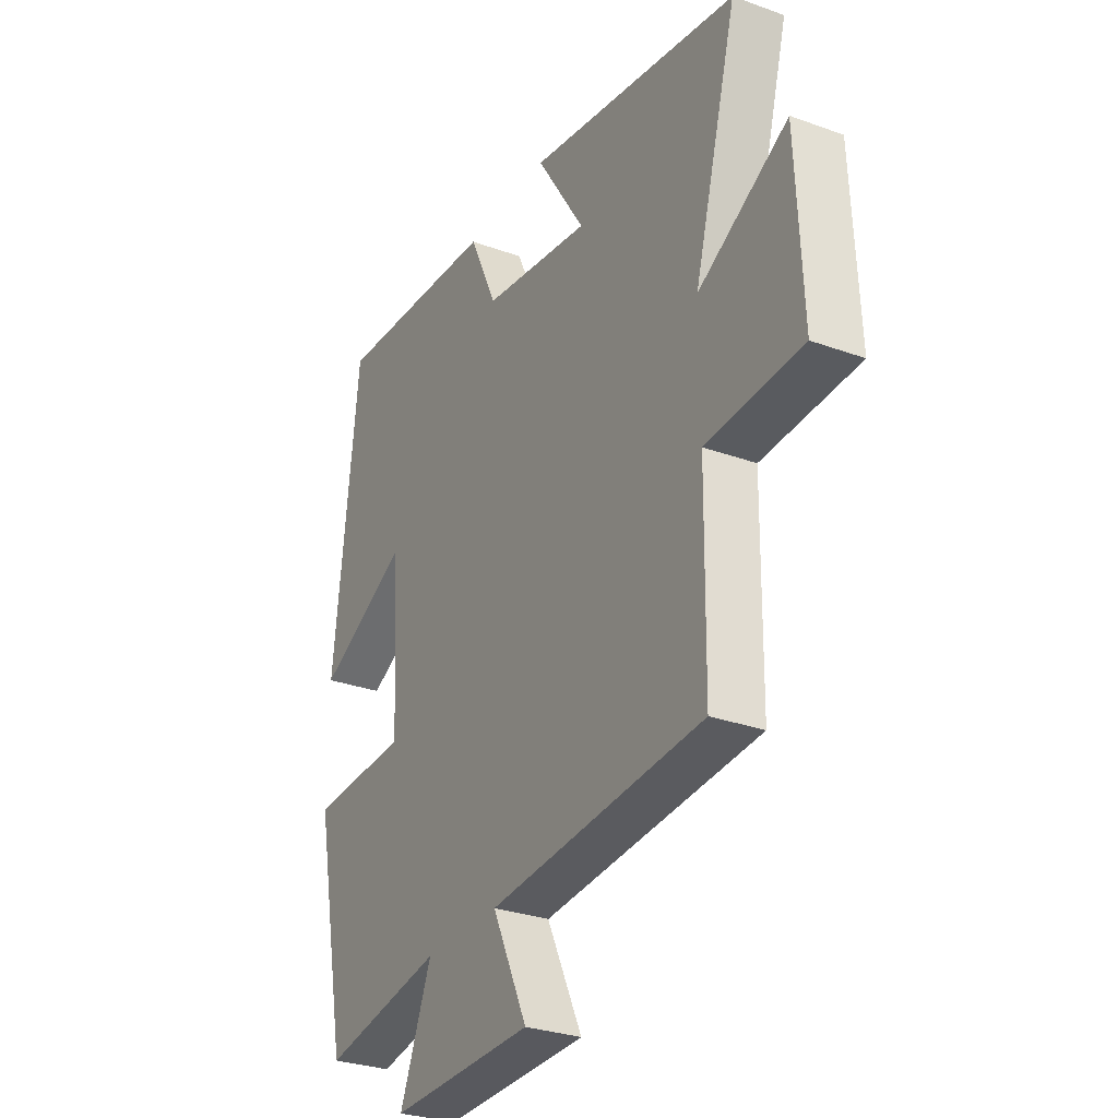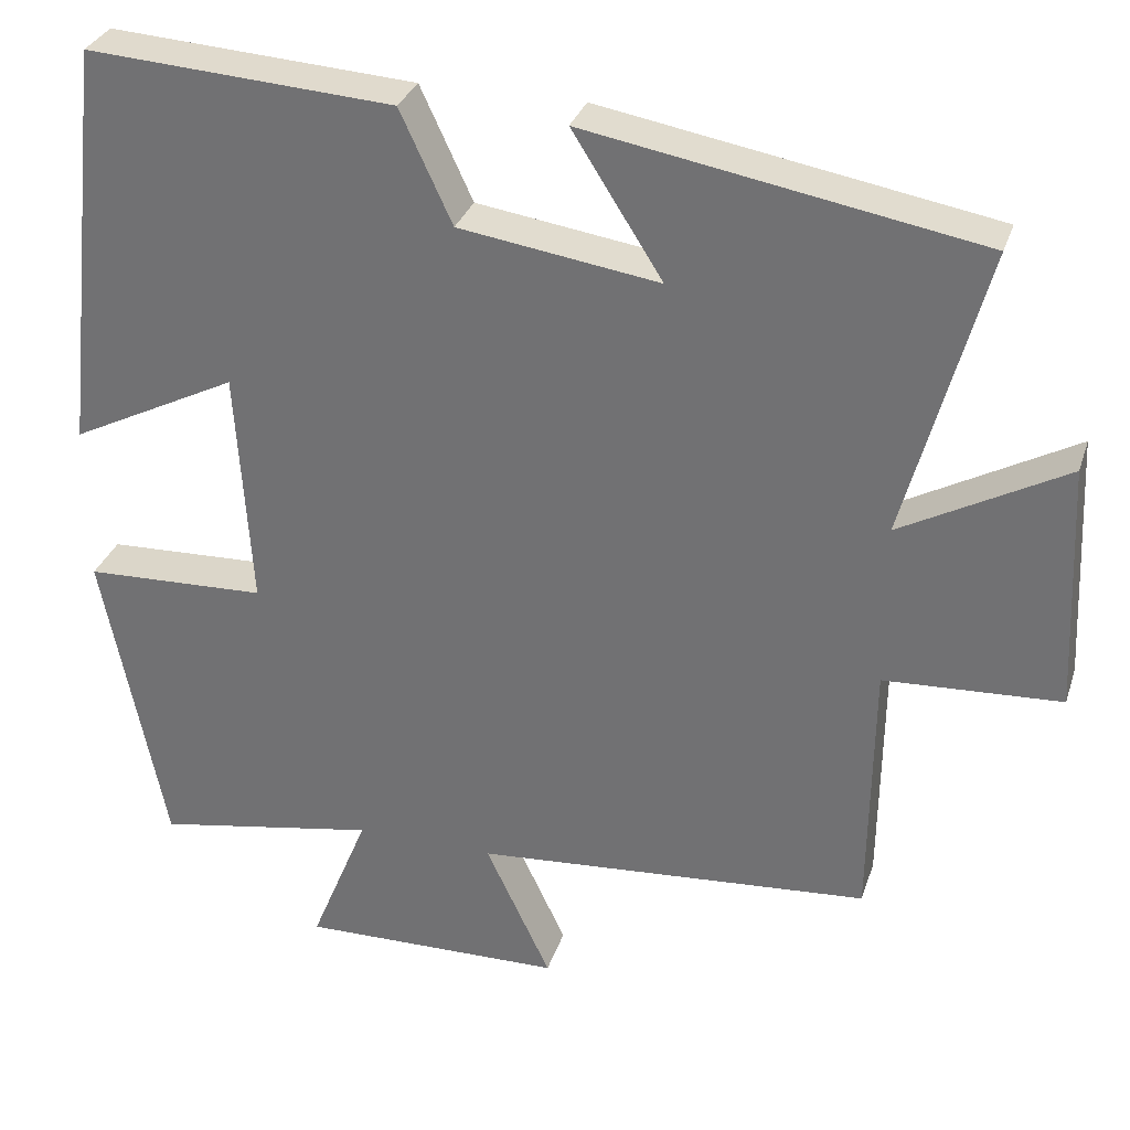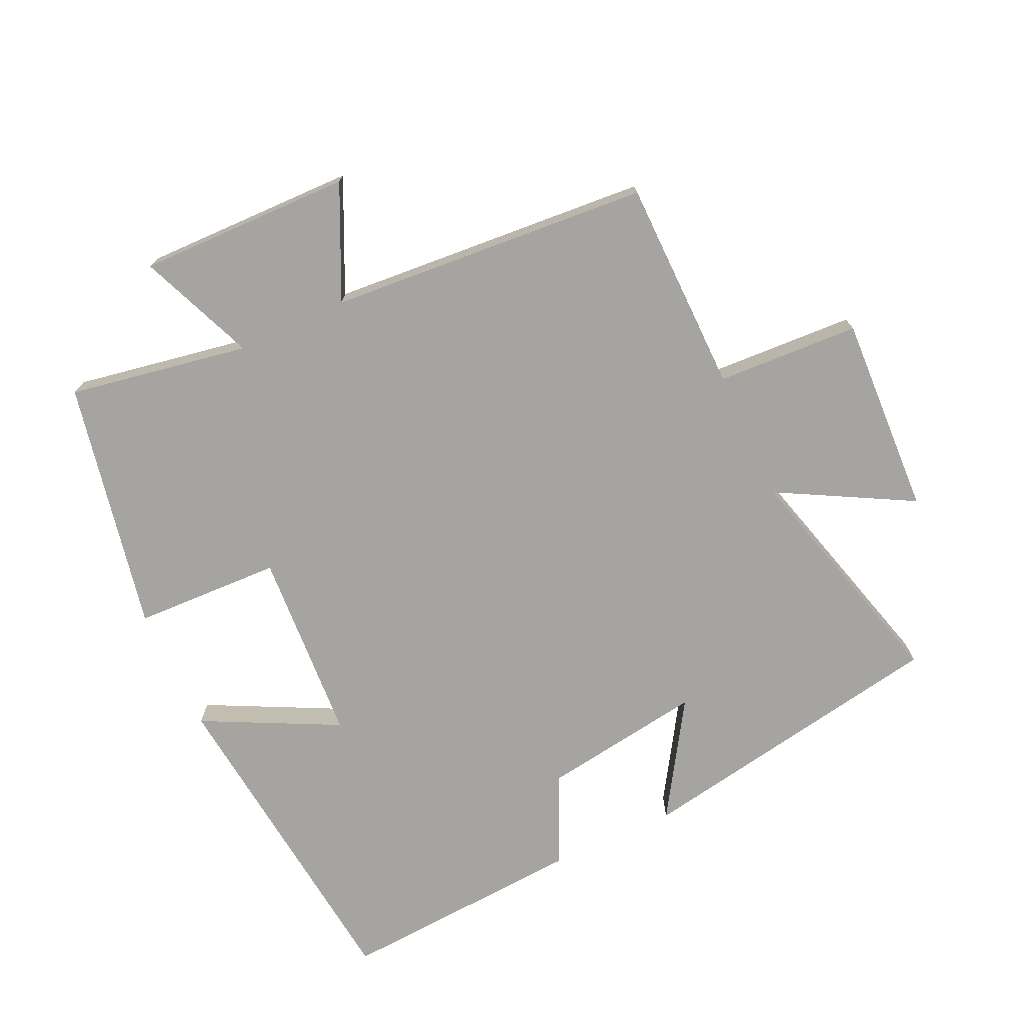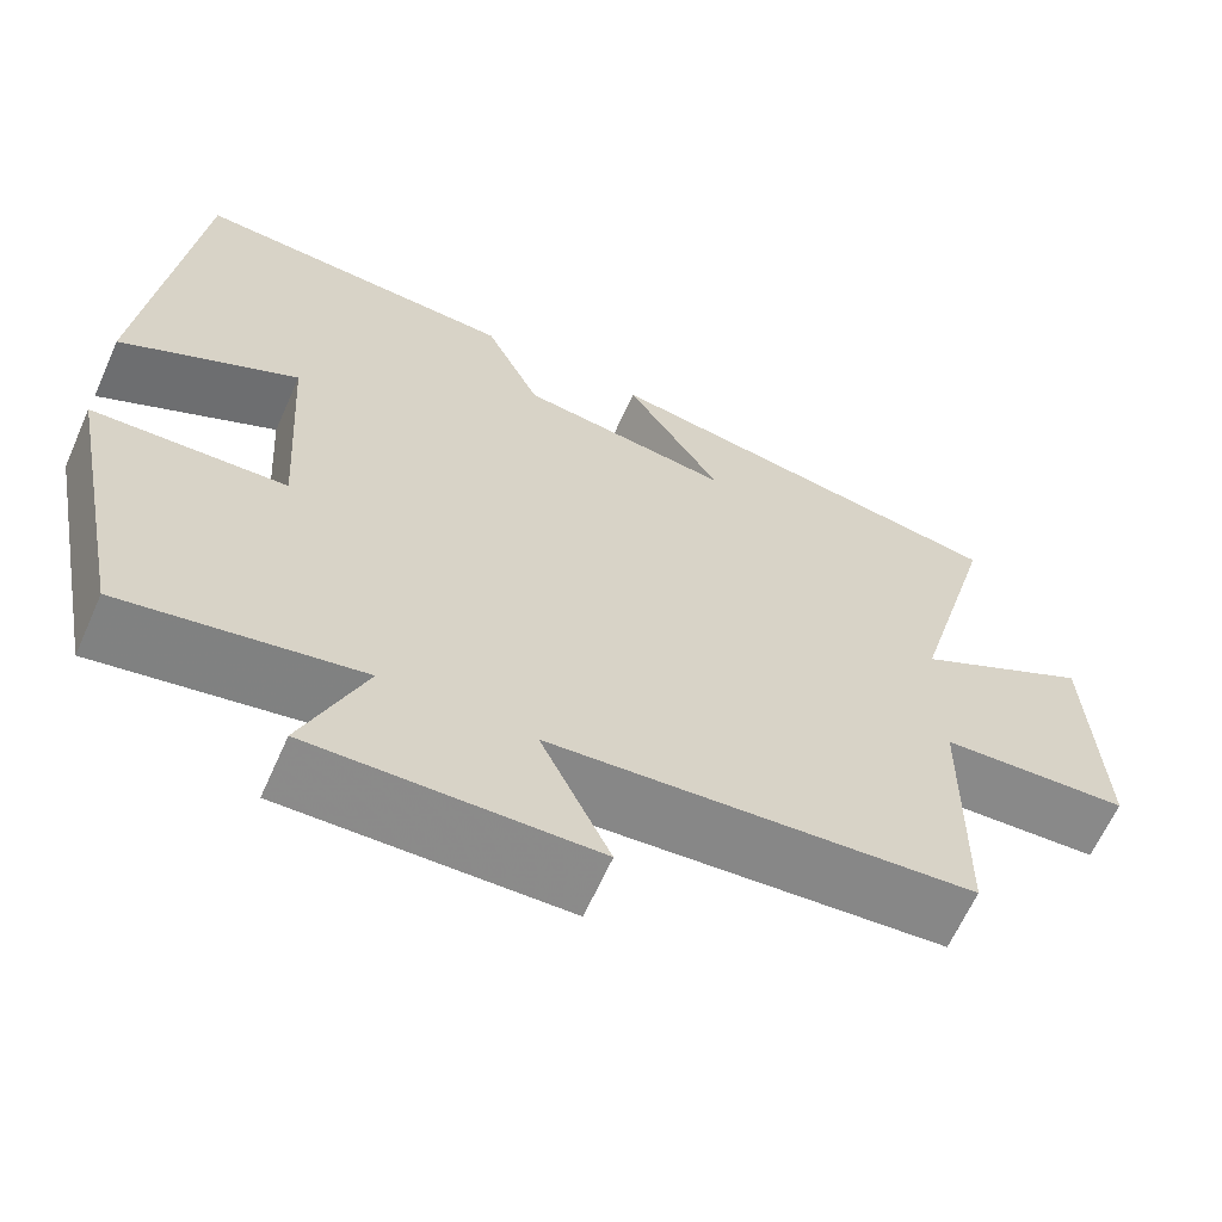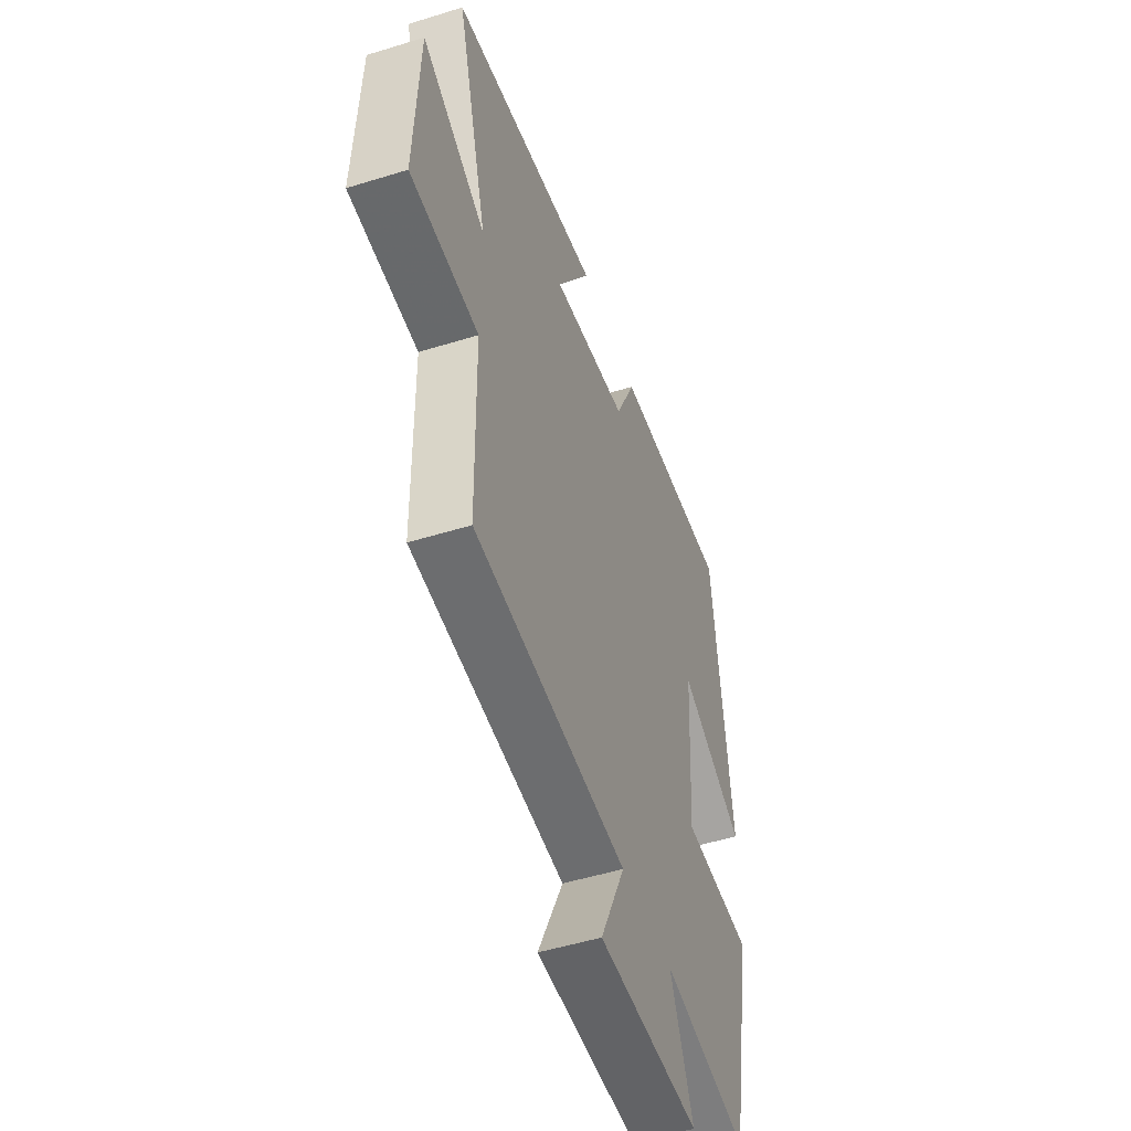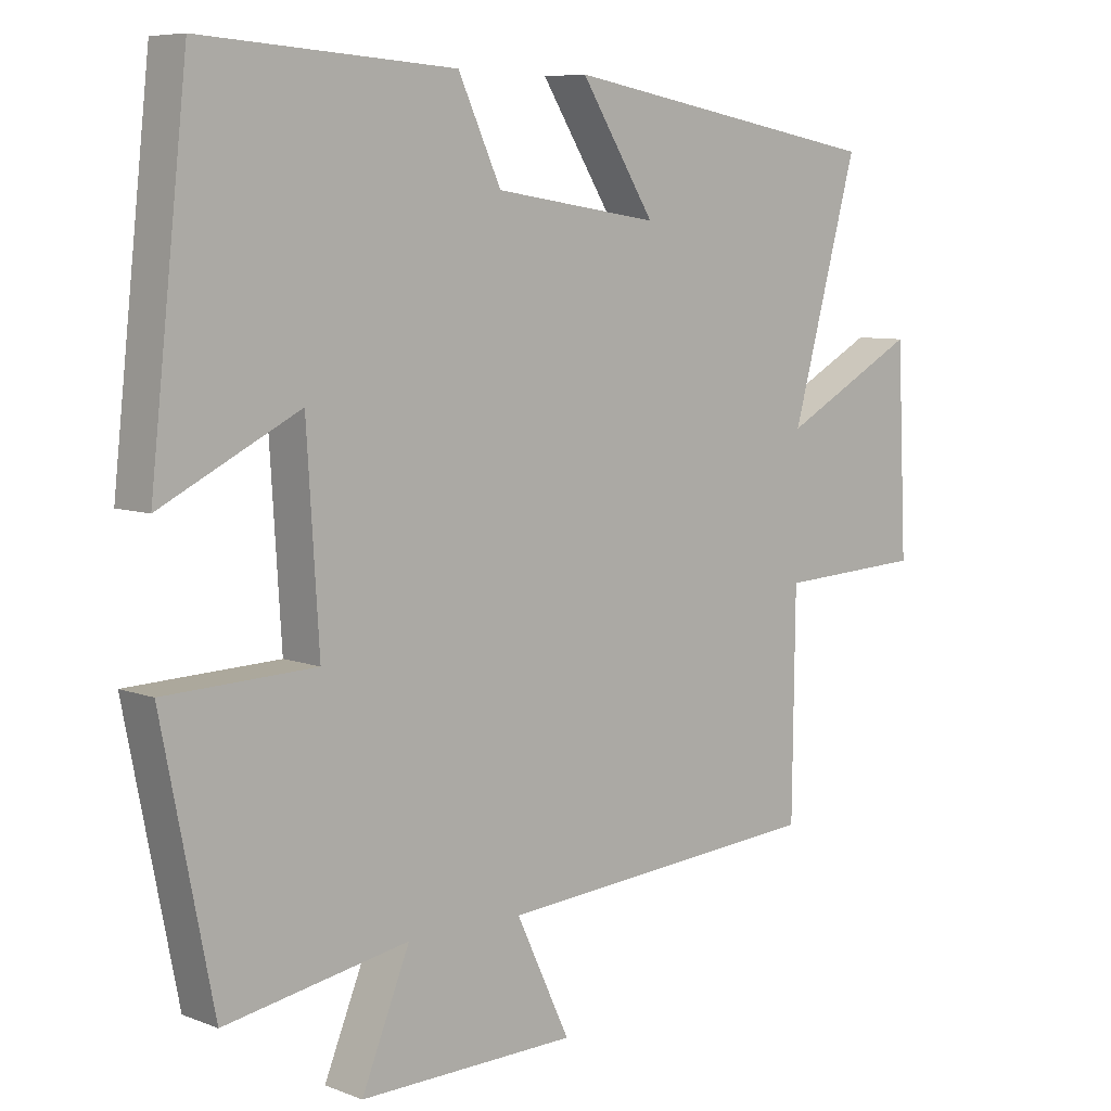
<metadata>
{"format":"obj","ext":"obj","renderer":"f3d","projection":"perspective","resolution":1024,"background":"white","views":[{"elev":-29.5,"azim":-118.1,"up":"+Z"},{"elev":31.3,"azim":-163.2,"up":"+Z"},{"elev":-73.4,"azim":-155.1,"up":"+Y"},{"elev":-64.0,"azim":156.0,"up":"+Z"},{"elev":-49.9,"azim":-71.1,"up":"+Z"},{"elev":7.3,"azim":137.6,"up":"+Z"}]}
</metadata>
<code>
v 0.445 0.07 0.524
v 0.5 0.07 0.025
v 0.297 0.07 0.127
v 0.279 0.07 -0.163
v 0.5 0.07 -0.171
v 0.425 0.07 -0.548
v 0.155 0.07 -0.5
v 0.226 0.07 -0.674
v -0.094 0.07 -0.668
v -0.015 0.07 -0.5
v -0.496 0.07 -0.463
v -0.5 0.07 -0.142
v -0.714 0.07 -0.131
v -0.7 0.07 0.169
v -0.5 0.07 0.06
v -0.597 0.07 0.416
v -0.122 0.07 0.5
v -0.231 0.07 0.328
v 0.011 0.07 0.364
v 0.074 0.07 0.5
v 0.445 0 0.524
v 0.5 0 0.025
v 0.297 0 0.127
v 0.279 0 -0.163
v 0.5 0 -0.171
v 0.425 0 -0.548
v 0.155 0 -0.5
v 0.226 0 -0.674
v -0.094 0 -0.668
v -0.015 0 -0.5
v -0.496 0 -0.463
v -0.5 0 -0.142
v -0.714 0 -0.131
v -0.7 0 0.169
v -0.5 0 0.06
v -0.597 0 0.416
v -0.122 0 0.5
v -0.231 0 0.328
v 0.011 0 0.364
v 0.074 0 0.5
f 19 20 1 2
f 15 16 17 18
f 15 18 19
f 12 13 14 15
f 10 11 12 15
f 10 15 19
f 7 8 9 10
f 7 10 19
f 4 5 6 7
f 3 4 7 19
f 2 3 19
f 22 21 40 39
f 38 37 36 35
f 39 38 35
f 35 34 33 32
f 35 32 31 30
f 39 35 30
f 30 29 28 27
f 39 30 27
f 27 26 25 24
f 39 27 24 23
f 39 23 22
f 1 21 22 2
f 2 22 23 3
f 3 23 24 4
f 4 24 25 5
f 5 25 26 6
f 6 26 27 7
f 7 27 28 8
f 8 28 29 9
f 9 29 30 10
f 10 30 31 11
f 11 31 32 12
f 12 32 33 13
f 13 33 34 14
f 14 34 35 15
f 15 35 36 16
f 16 36 37 17
f 17 37 38 18
f 18 38 39 19
f 19 39 40 20
f 20 40 21 1

</code>
